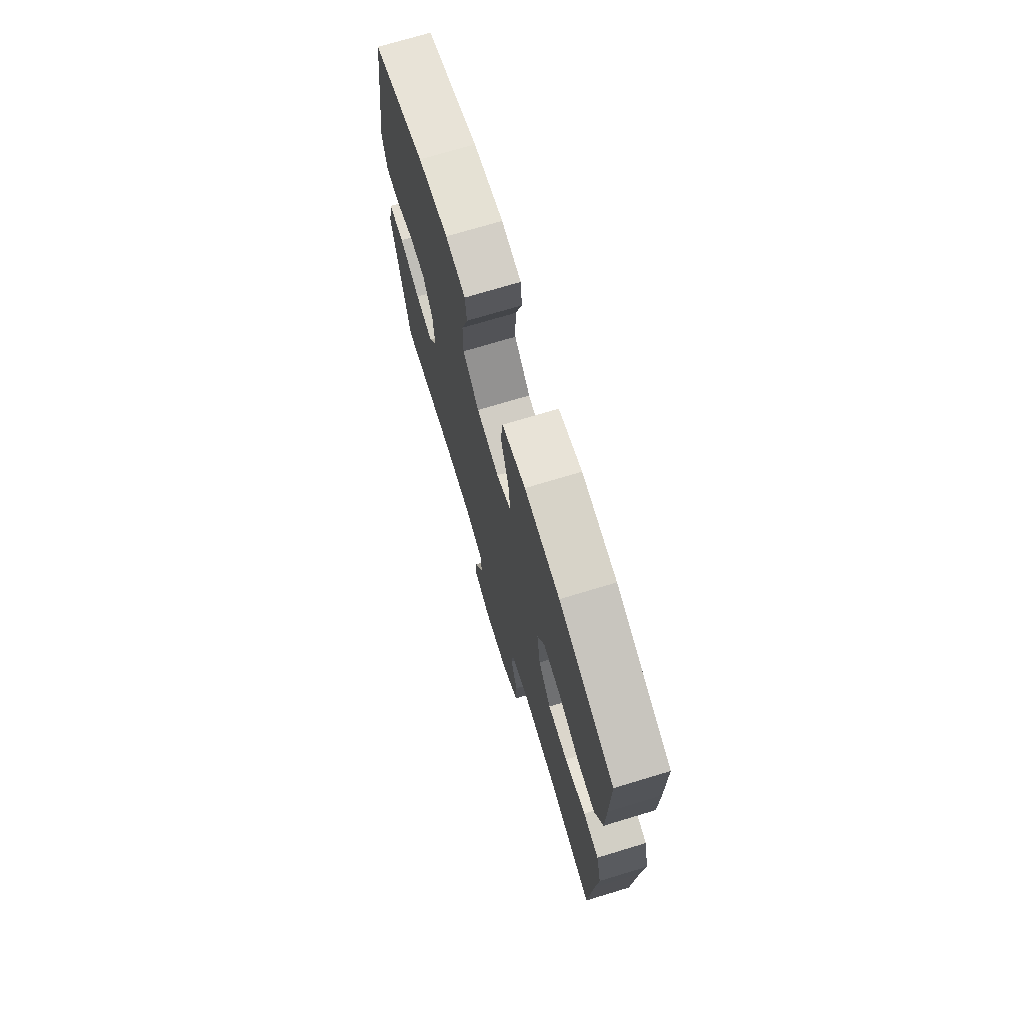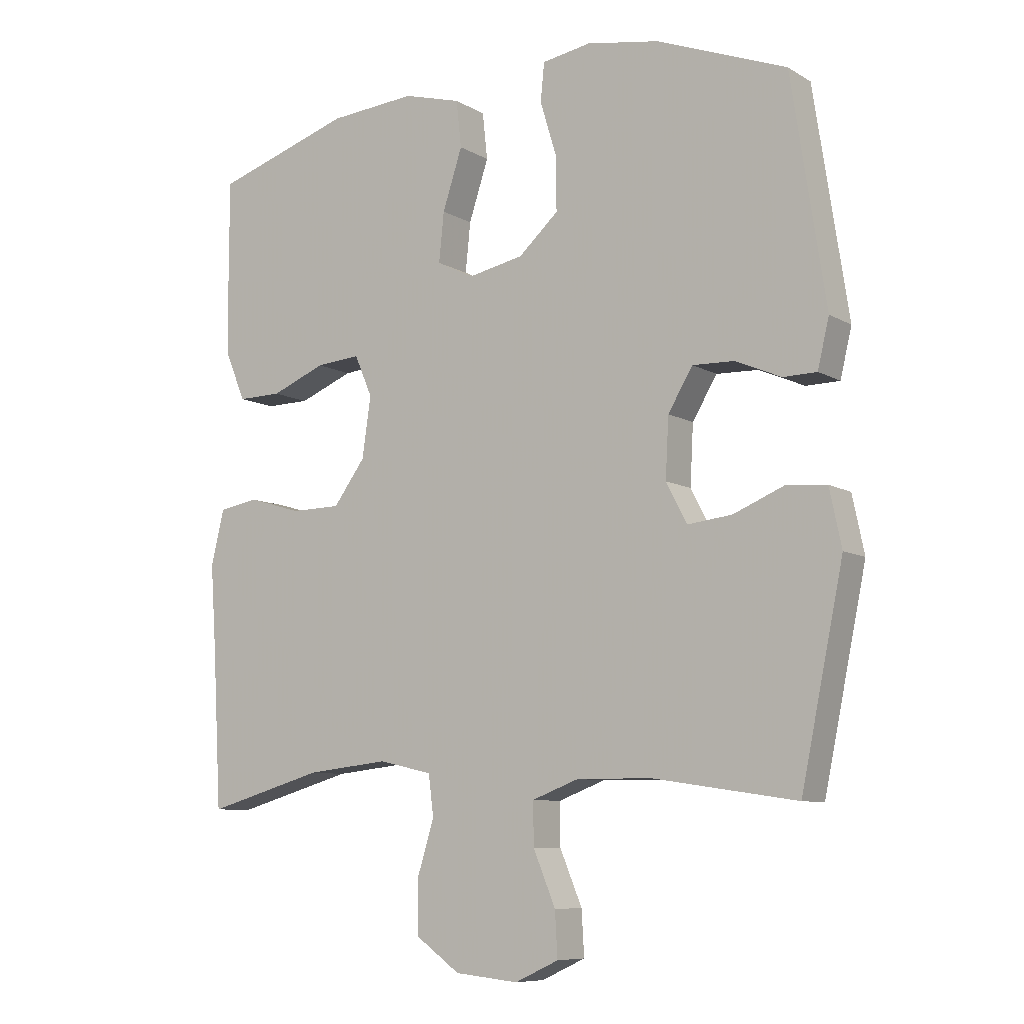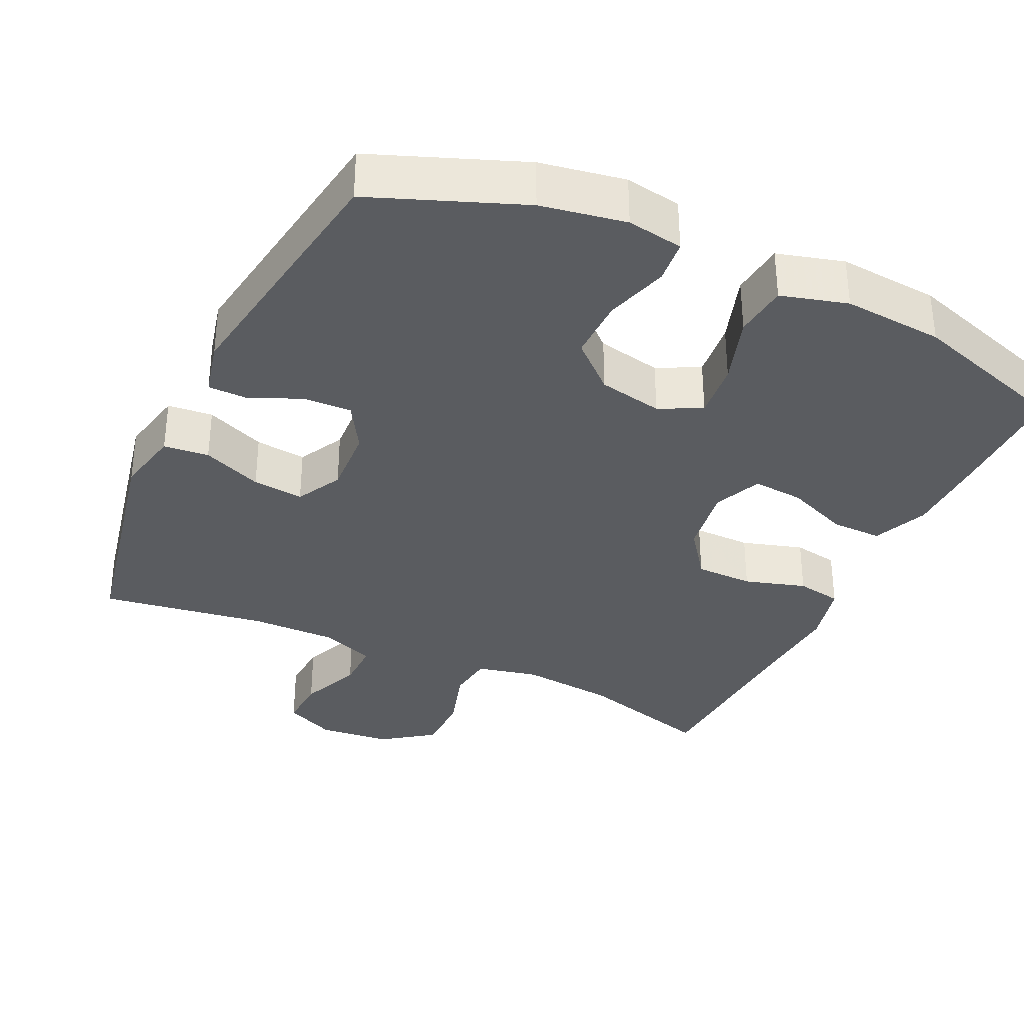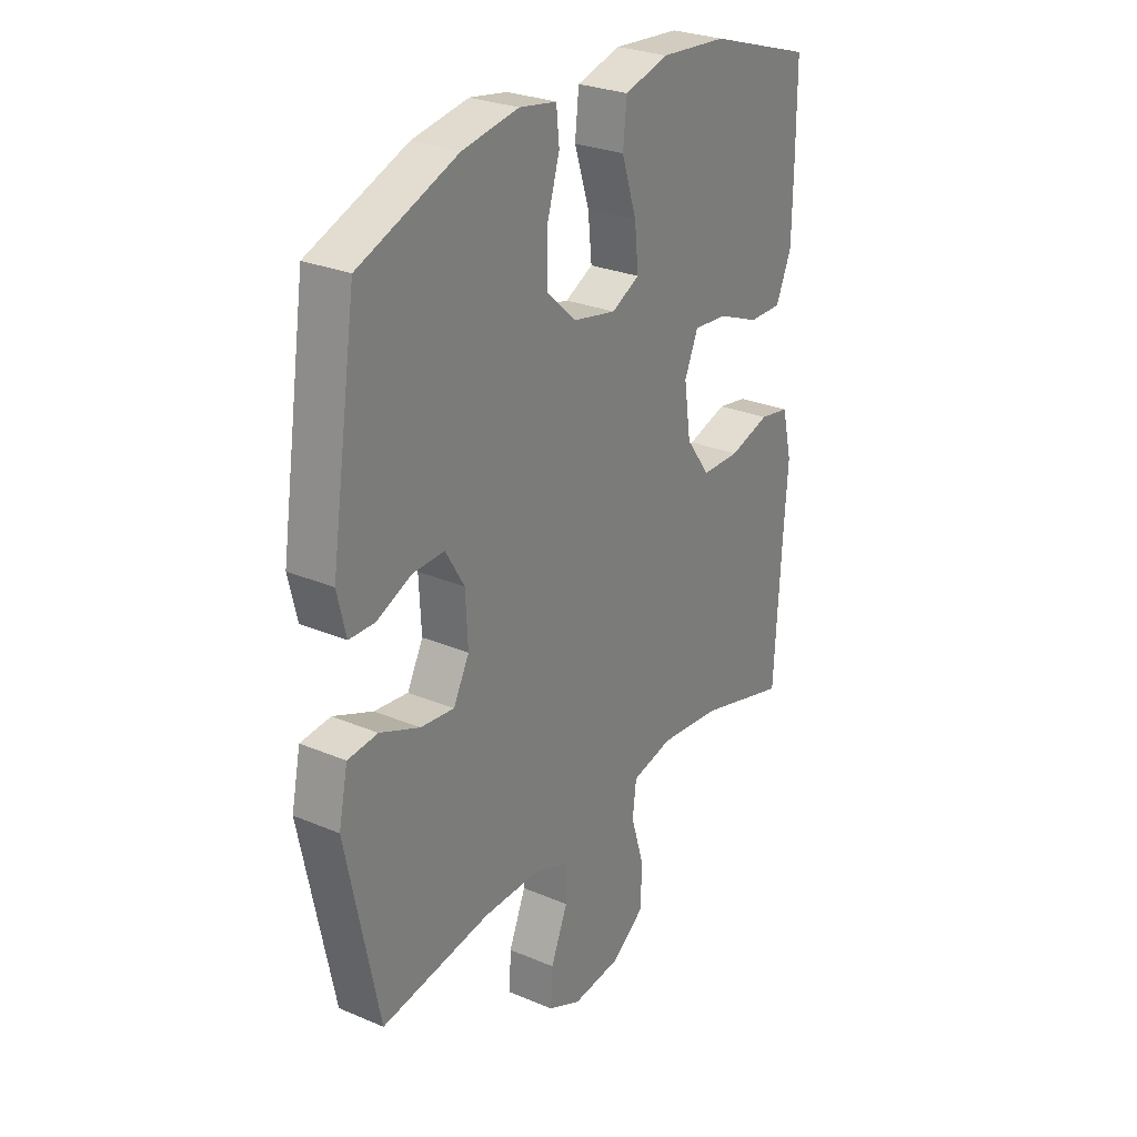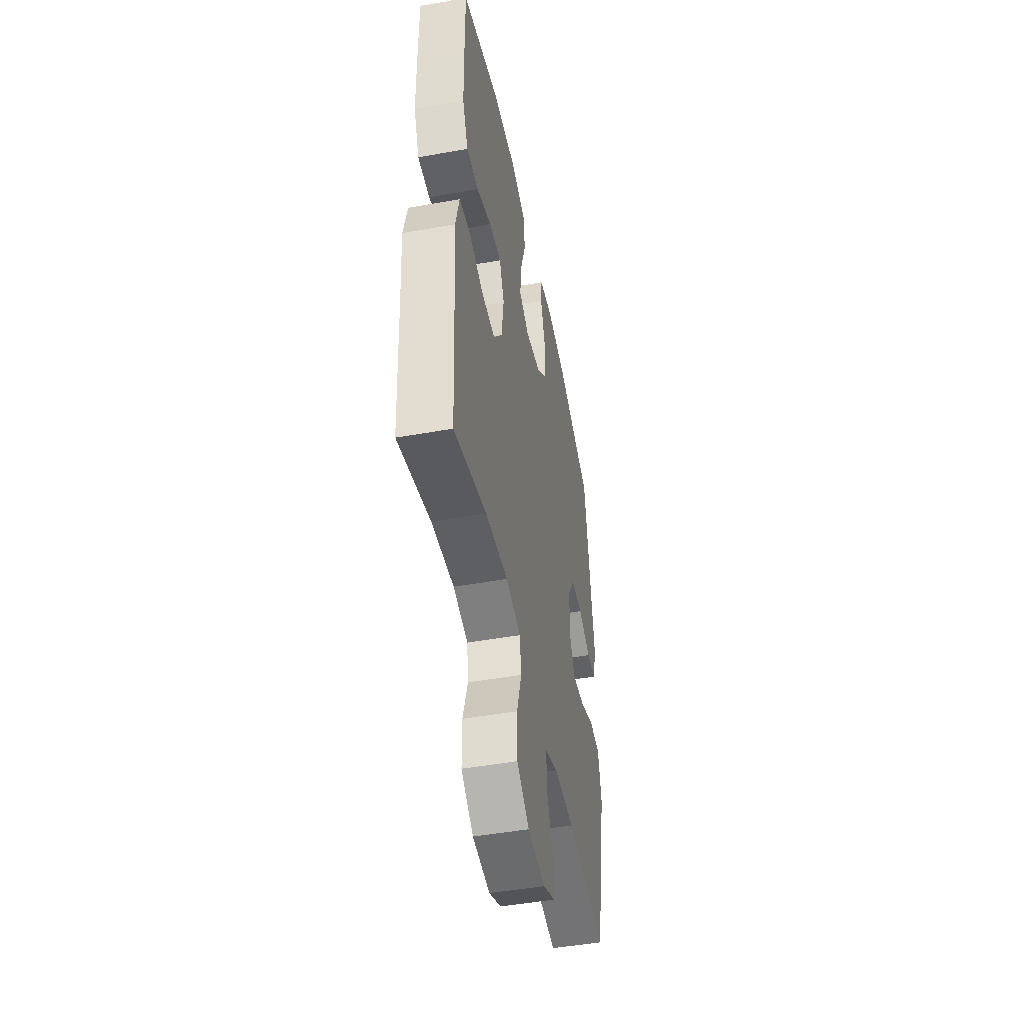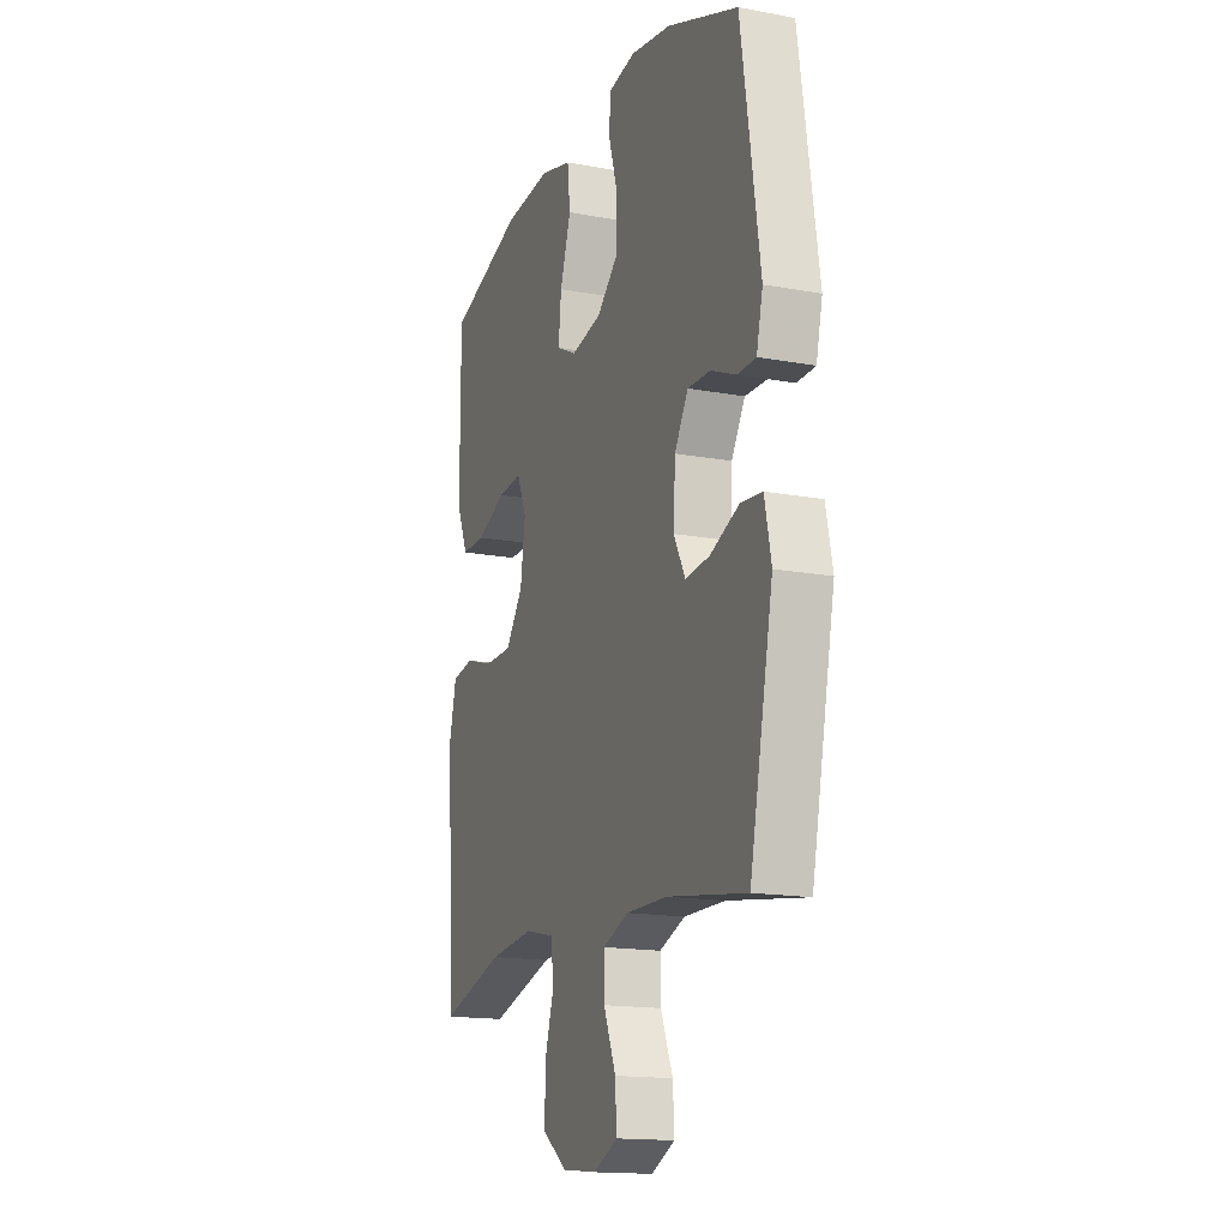
<metadata>
{"format":"obj","ext":"obj","renderer":"f3d","projection":"perspective","resolution":1024,"background":"white","views":[{"elev":73.0,"azim":73.2,"up":"+Z"},{"elev":-8.5,"azim":-146.4,"up":"+Z"},{"elev":-34.3,"azim":-25.1,"up":"+Y"},{"elev":27.5,"azim":-57.0,"up":"+Z"},{"elev":-47.8,"azim":101.4,"up":"+Z"},{"elev":-16.0,"azim":-111.0,"up":"+Z"}]}
</metadata>
<code>
v 0.5 0.07 0.5
v 0.5 0.07 0.337
v 0.498 0.07 0.218
v 0.466 0.07 0.143
v 0.397 0.07 0.144
v 0.311 0.07 0.179
v 0.241 0.07 0.185
v 0.213 0.07 0.12
v 0.227 0.07 0.024
v 0.277 0.07 -0.044
v 0.356 0.07 -0.045
v 0.44 0.07 -0.02
v 0.502 0.07 -0.031
v 0.523 0.07 -0.118
v 0.514 0.07 -0.248
v 0.5 0.07 -0.5
v 0.314 0.07 -0.447
v 0.185 0.07 -0.433
v 0.1 0.07 -0.452
v 0.092 0.07 -0.516
v 0.119 0.07 -0.604
v 0.118 0.07 -0.686
v 0.048 0.07 -0.736
v -0.052 0.07 -0.746
v -0.121 0.07 -0.714
v -0.117 0.07 -0.644
v -0.082 0.07 -0.56
v -0.081 0.07 -0.493
v -0.155 0.07 -0.465
v -0.273 0.07 -0.466
v -0.5 0.07 -0.5
v -0.567 0.07 -0.175
v -0.548 0.07 -0.085
v -0.486 0.07 -0.079
v -0.404 0.07 -0.113
v -0.334 0.07 -0.121
v -0.301 0.07 -0.058
v -0.306 0.07 0.036
v -0.345 0.07 0.101
v -0.411 0.07 0.099
v -0.483 0.07 0.068
v -0.536 0.07 0.069
v -0.554 0.07 0.145
v -0.5 0.07 0.5
v -0.295 0.07 0.579
v -0.179 0.07 0.599
v -0.102 0.07 0.586
v -0.096 0.07 0.526
v -0.122 0.07 0.44
v -0.123 0.07 0.355
v -0.06 0.07 0.298
v 0.028 0.07 0.28
v 0.086 0.07 0.309
v 0.078 0.07 0.387
v 0.047 0.07 0.482
v 0.055 0.07 0.556
v 0.146 0.07 0.581
v 0.283 0.07 0.57
v 0.5 0 0.5
v 0.5 0 0.337
v 0.498 0 0.218
v 0.466 0 0.143
v 0.397 0 0.144
v 0.311 0 0.179
v 0.241 0 0.185
v 0.213 0 0.12
v 0.227 0 0.024
v 0.277 0 -0.044
v 0.356 0 -0.045
v 0.44 0 -0.02
v 0.502 0 -0.031
v 0.523 0 -0.118
v 0.514 0 -0.248
v 0.5 0 -0.5
v 0.314 0 -0.447
v 0.185 0 -0.433
v 0.1 0 -0.452
v 0.092 0 -0.516
v 0.119 0 -0.604
v 0.118 0 -0.686
v 0.048 0 -0.736
v -0.052 0 -0.746
v -0.121 0 -0.714
v -0.117 0 -0.644
v -0.082 0 -0.56
v -0.081 0 -0.493
v -0.155 0 -0.465
v -0.273 0 -0.466
v -0.5 0 -0.5
v -0.567 0 -0.175
v -0.548 0 -0.085
v -0.486 0 -0.079
v -0.404 0 -0.113
v -0.334 0 -0.121
v -0.301 0 -0.058
v -0.306 0 0.036
v -0.345 0 0.101
v -0.411 0 0.099
v -0.483 0 0.068
v -0.536 0 0.069
v -0.554 0 0.145
v -0.5 0 0.5
v -0.295 0 0.579
v -0.179 0 0.599
v -0.102 0 0.586
v -0.096 0 0.526
v -0.122 0 0.44
v -0.123 0 0.355
v -0.06 0 0.298
v 0.028 0 0.28
v 0.086 0 0.309
v 0.078 0 0.387
v 0.047 0 0.482
v 0.055 0 0.556
v 0.146 0 0.581
v 0.283 0 0.57
f 54 55 56 57
f 53 54 57 58
f 46 47 48 49
f 46 49 50
f 45 46 50
f 44 45 50
f 43 44 50 51
f 40 41 42 43
f 39 40 43 51
f 32 33 34 35
f 30 31 32 35
f 29 30 35 36
f 28 29 36 37
f 24 25 26 27
f 24 27 28
f 23 24 28
f 20 21 22 23
f 19 20 23 28
f 15 16 17
f 15 17 18
f 14 15 18 19
f 11 12 13 14
f 10 11 14 19
f 3 4 5 6
f 3 6 7
f 2 3 7
f 53 58 1 2
f 52 53 2 7
f 38 39 51 52
f 38 52 7 8
f 37 38 8 9
f 19 28 37
f 9 10 19 37
f 115 114 113 112
f 116 115 112 111
f 107 106 105 104
f 108 107 104
f 108 104 103
f 108 103 102
f 109 108 102 101
f 101 100 99 98
f 109 101 98 97
f 93 92 91 90
f 93 90 89 88
f 94 93 88 87
f 95 94 87 86
f 85 84 83 82
f 86 85 82
f 86 82 81
f 81 80 79 78
f 86 81 78 77
f 75 74 73
f 76 75 73
f 77 76 73 72
f 72 71 70 69
f 77 72 69 68
f 64 63 62 61
f 65 64 61
f 65 61 60
f 60 59 116 111
f 65 60 111 110
f 110 109 97 96
f 66 65 110 96
f 67 66 96 95
f 95 86 77
f 95 77 68 67
f 1 59 60 2
f 2 60 61 3
f 3 61 62 4
f 4 62 63 5
f 5 63 64 6
f 6 64 65 7
f 7 65 66 8
f 8 66 67 9
f 9 67 68 10
f 10 68 69 11
f 11 69 70 12
f 12 70 71 13
f 13 71 72 14
f 14 72 73 15
f 15 73 74 16
f 16 74 75 17
f 17 75 76 18
f 18 76 77 19
f 19 77 78 20
f 20 78 79 21
f 21 79 80 22
f 22 80 81 23
f 23 81 82 24
f 24 82 83 25
f 25 83 84 26
f 26 84 85 27
f 27 85 86 28
f 28 86 87 29
f 29 87 88 30
f 30 88 89 31
f 31 89 90 32
f 32 90 91 33
f 33 91 92 34
f 34 92 93 35
f 35 93 94 36
f 36 94 95 37
f 37 95 96 38
f 38 96 97 39
f 39 97 98 40
f 40 98 99 41
f 41 99 100 42
f 42 100 101 43
f 43 101 102 44
f 44 102 103 45
f 45 103 104 46
f 46 104 105 47
f 47 105 106 48
f 48 106 107 49
f 49 107 108 50
f 50 108 109 51
f 51 109 110 52
f 52 110 111 53
f 53 111 112 54
f 54 112 113 55
f 55 113 114 56
f 56 114 115 57
f 57 115 116 58
f 58 116 59 1

</code>
